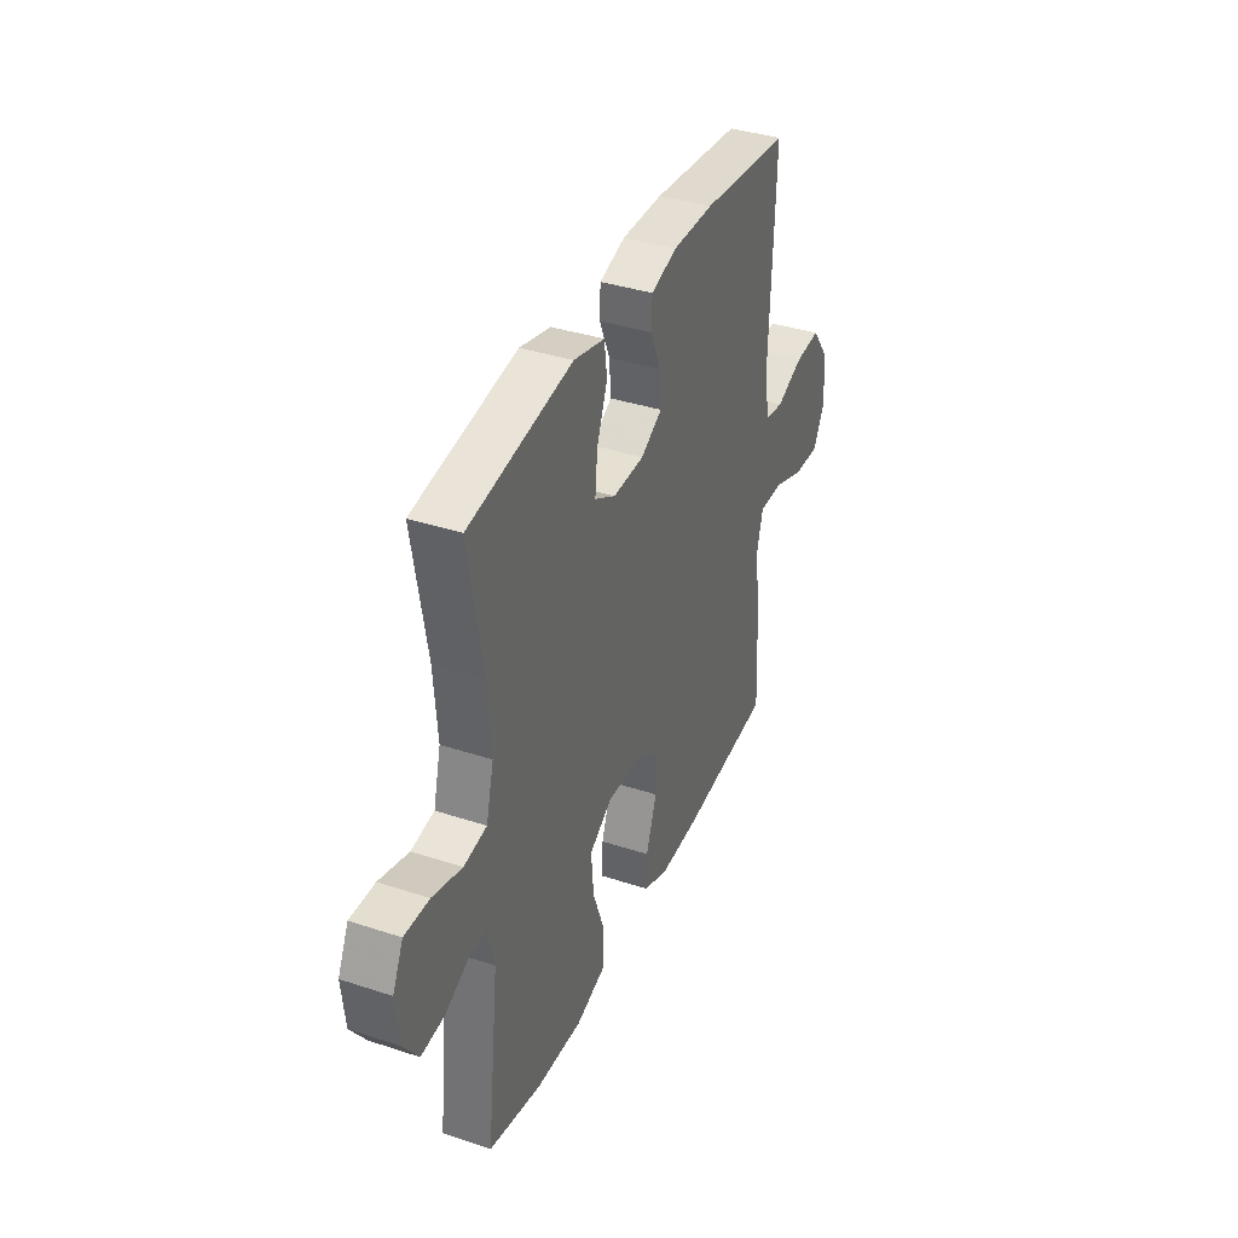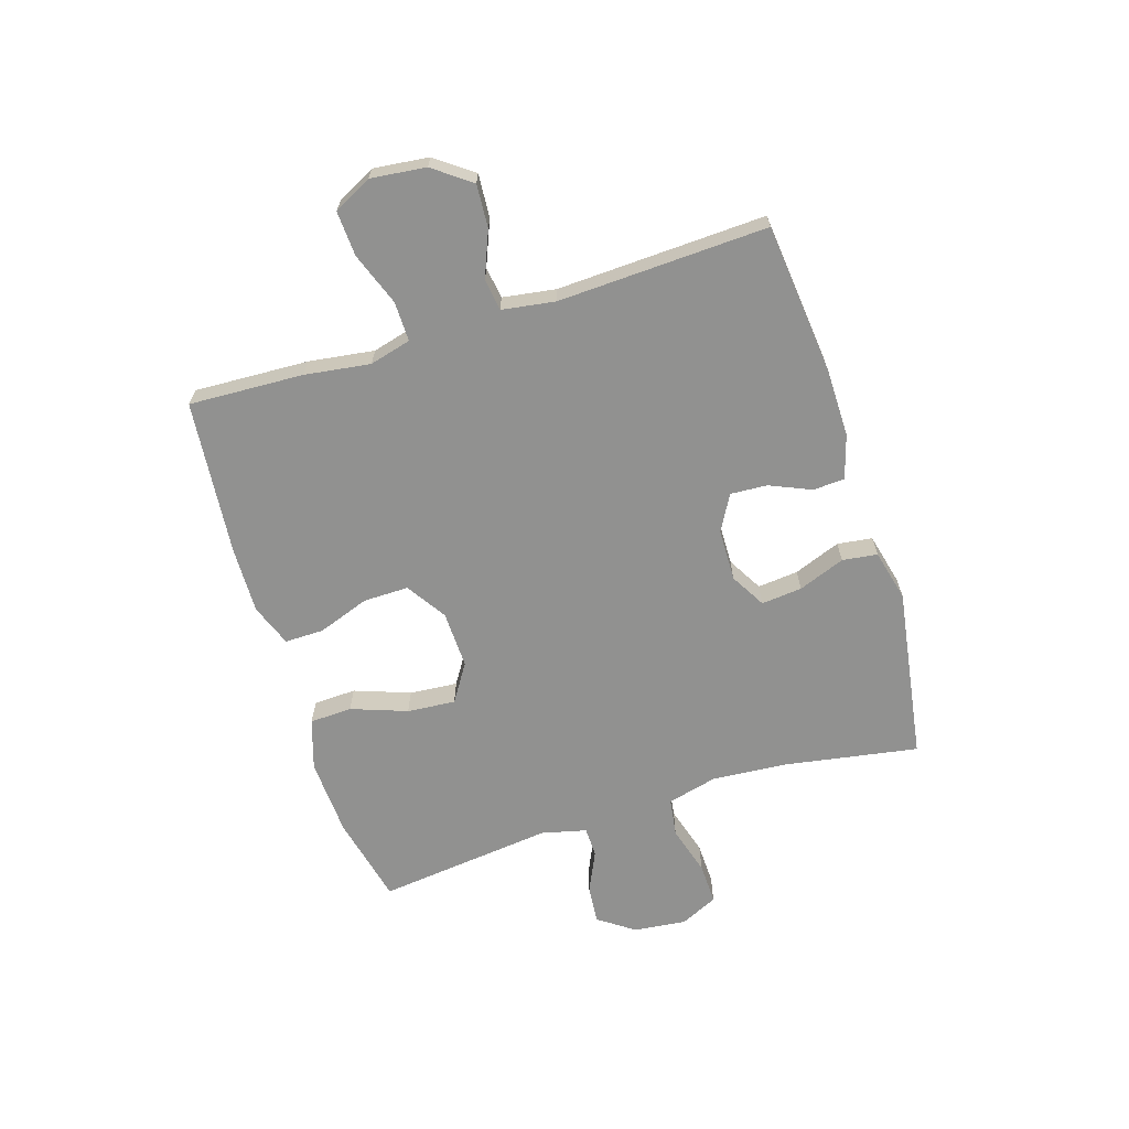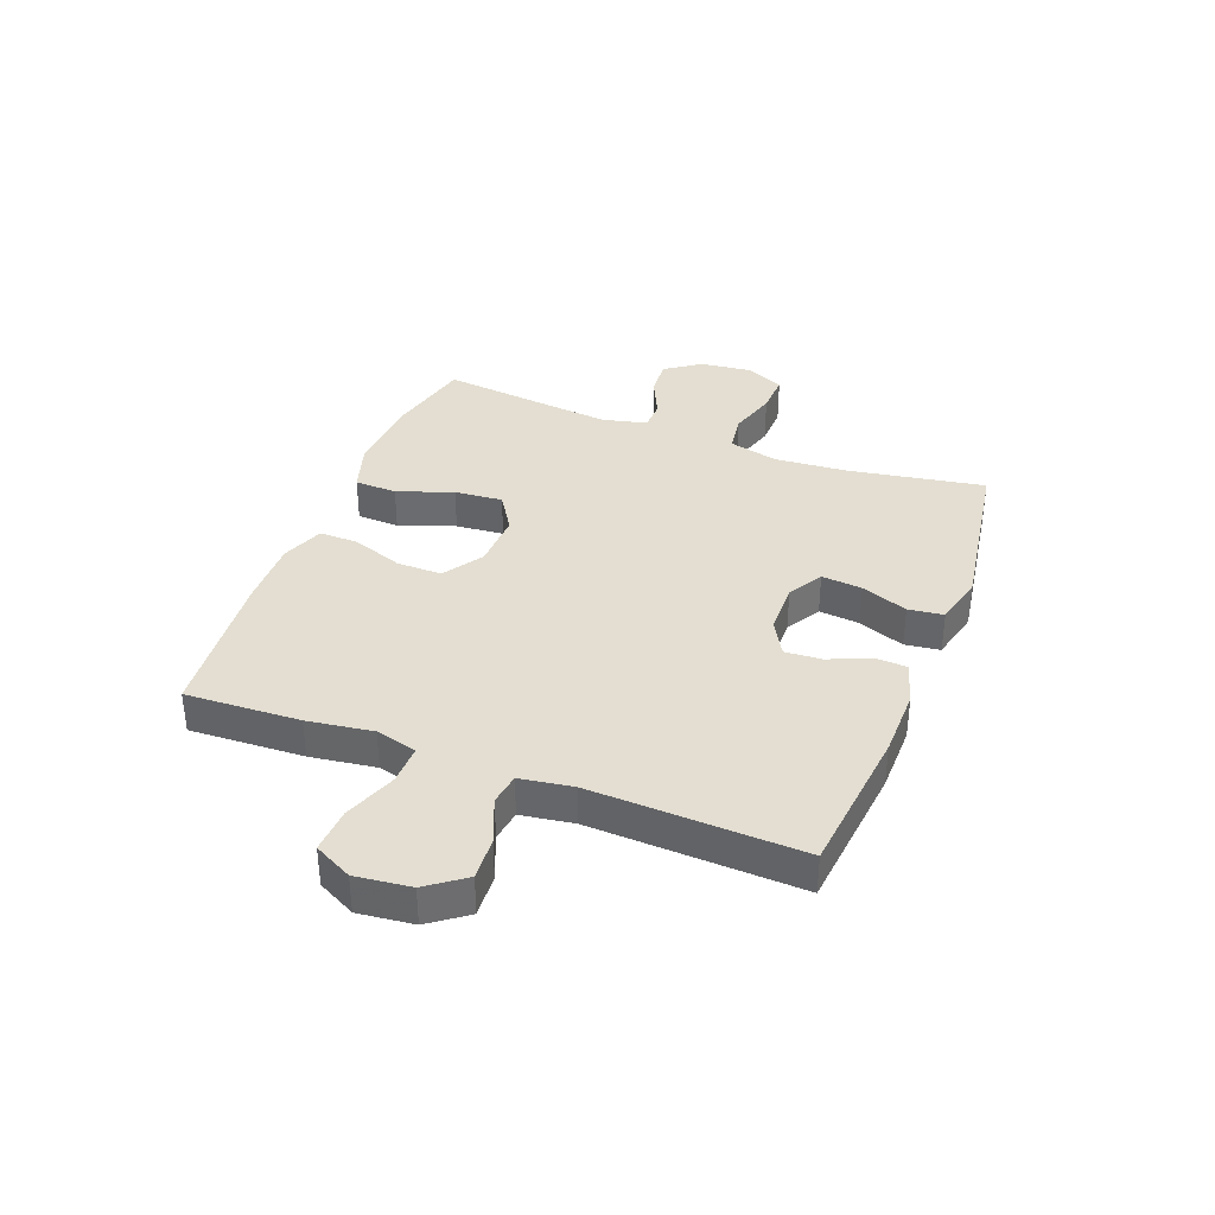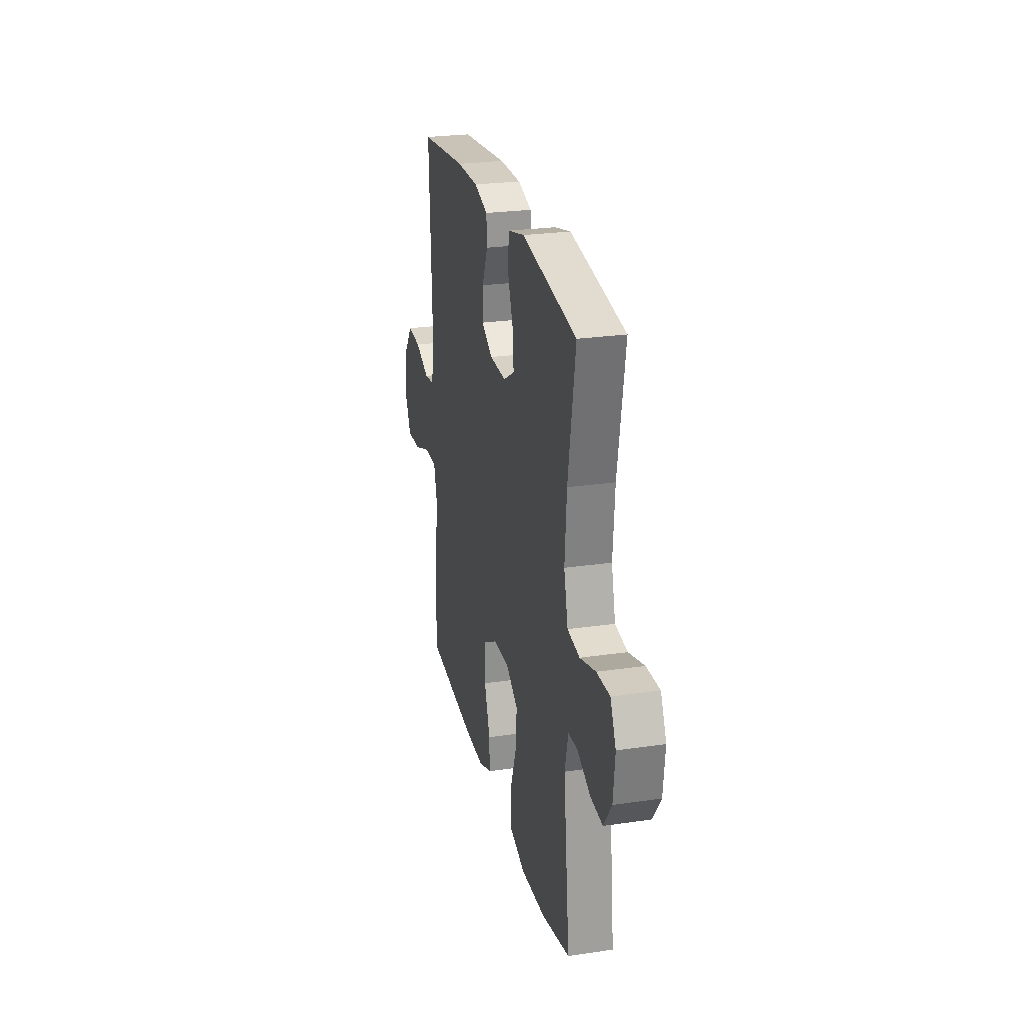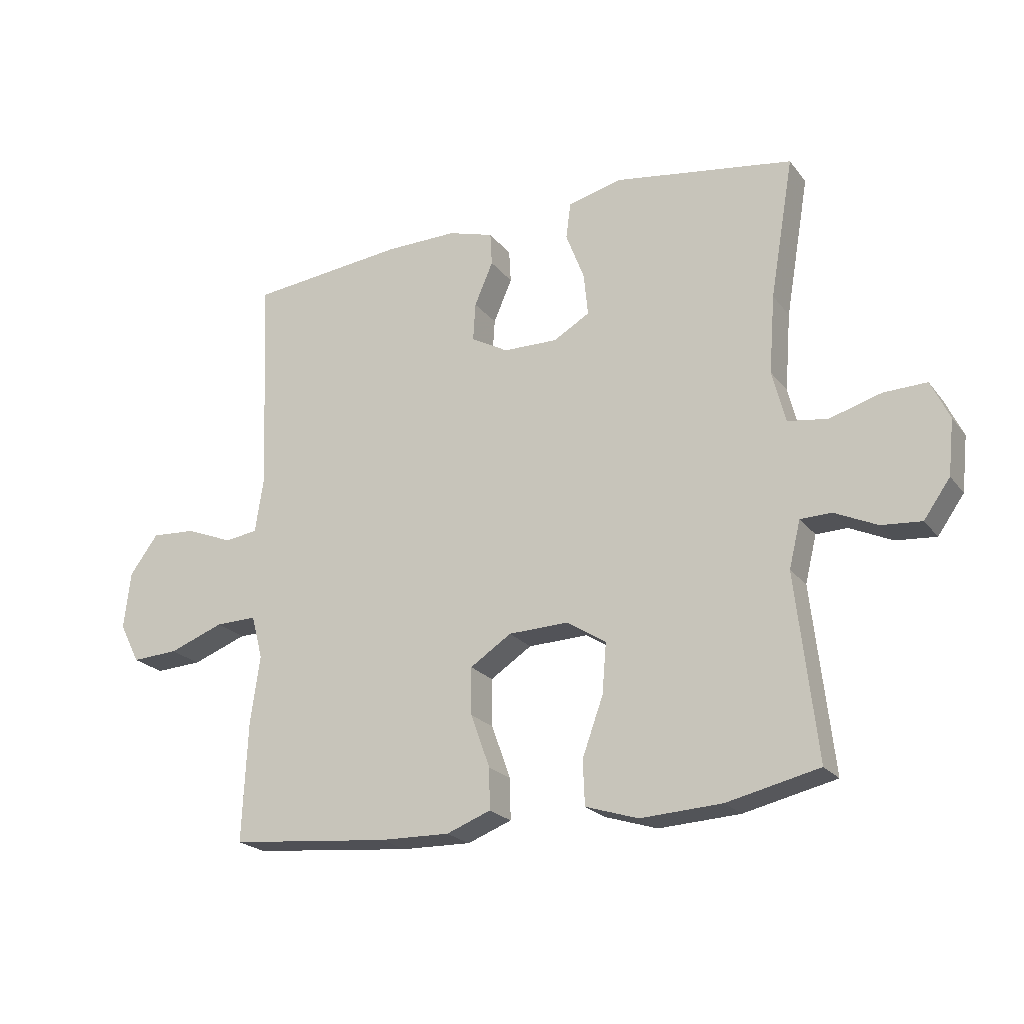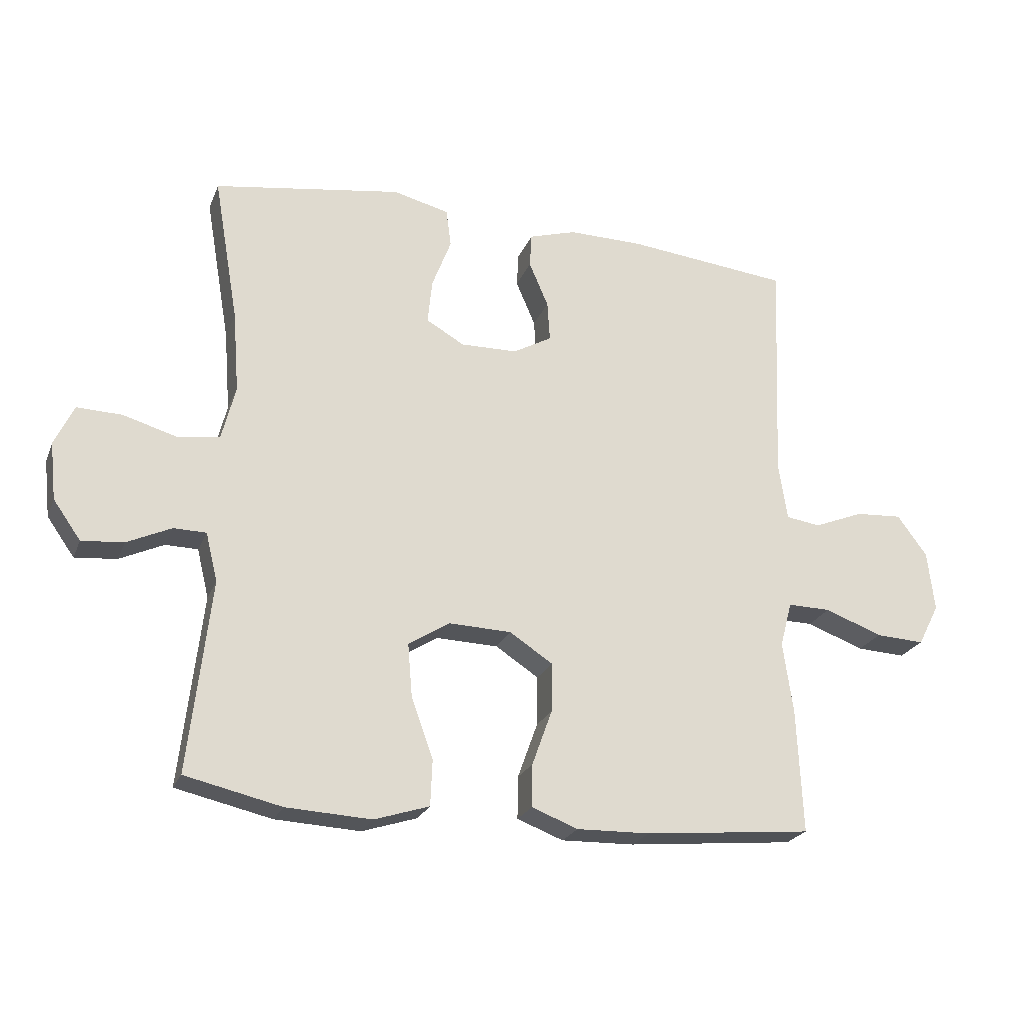
<metadata>
{"format":"obj","ext":"obj","renderer":"f3d","projection":"perspective","resolution":1024,"background":"white","views":[{"elev":37.6,"azim":112.8,"up":"+Z"},{"elev":-65.9,"azim":-72.5,"up":"+Y"},{"elev":36.2,"azim":-69.0,"up":"+Y"},{"elev":25.4,"azim":76.7,"up":"+Z"},{"elev":-22.0,"azim":27.3,"up":"+Z"},{"elev":-23.4,"azim":161.7,"up":"+Z"}]}
</metadata>
<code>
v -0.5 0.07 0.5
v -0.239 0.07 0.527
v -0.119 0.07 0.528
v -0.043 0.07 0.505
v -0.04 0.07 0.45
v -0.071 0.07 0.378
v -0.075 0.07 0.314
v -0.013 0.07 0.279
v 0.078 0.07 0.277
v 0.139 0.07 0.312
v 0.132 0.07 0.383
v 0.101 0.07 0.464
v 0.109 0.07 0.525
v 0.199 0.07 0.547
v 0.5 0.07 0.5
v 0.46 0.07 0.266
v 0.45 0.07 0.136
v 0.472 0.07 0.049
v 0.539 0.07 0.039
v 0.625 0.07 0.064
v 0.697 0.07 0.066
v 0.728 0.07 0.001
v 0.718 0.07 -0.091
v 0.674 0.07 -0.153
v 0.607 0.07 -0.147
v 0.536 0.07 -0.114
v 0.484 0.07 -0.115
v 0.465 0.07 -0.193
v 0.5 0.07 -0.5
v 0.346 0.07 -0.535
v 0.21 0.07 -0.542
v 0.122 0.07 -0.514
v 0.119 0.07 -0.44
v 0.154 0.07 -0.343
v 0.161 0.07 -0.259
v 0.095 0.07 -0.217
v -0.005 0.07 -0.22
v -0.074 0.07 -0.265
v -0.073 0.07 -0.344
v -0.041 0.07 -0.433
v -0.04 0.07 -0.501
v -0.114 0.07 -0.529
v -0.231 0.07 -0.526
v -0.5 0.07 -0.5
v -0.491 0.07 -0.301
v -0.475 0.07 -0.187
v -0.494 0.07 -0.115
v -0.563 0.07 -0.116
v -0.655 0.07 -0.15
v -0.733 0.07 -0.154
v -0.767 0.07 -0.088
v -0.756 0.07 0.008
v -0.708 0.07 0.073
v -0.633 0.07 0.068
v -0.554 0.07 0.036
v -0.499 0.07 0.044
v -0.485 0.07 0.136
v -0.5 0 0.5
v -0.239 0 0.527
v -0.119 0 0.528
v -0.043 0 0.505
v -0.04 0 0.45
v -0.071 0 0.378
v -0.075 0 0.314
v -0.013 0 0.279
v 0.078 0 0.277
v 0.139 0 0.312
v 0.132 0 0.383
v 0.101 0 0.464
v 0.109 0 0.525
v 0.199 0 0.547
v 0.5 0 0.5
v 0.46 0 0.266
v 0.45 0 0.136
v 0.472 0 0.049
v 0.539 0 0.039
v 0.625 0 0.064
v 0.697 0 0.066
v 0.728 0 0.001
v 0.718 0 -0.091
v 0.674 0 -0.153
v 0.607 0 -0.147
v 0.536 0 -0.114
v 0.484 0 -0.115
v 0.465 0 -0.193
v 0.5 0 -0.5
v 0.346 0 -0.535
v 0.21 0 -0.542
v 0.122 0 -0.514
v 0.119 0 -0.44
v 0.154 0 -0.343
v 0.161 0 -0.259
v 0.095 0 -0.217
v -0.005 0 -0.22
v -0.074 0 -0.265
v -0.073 0 -0.344
v -0.041 0 -0.433
v -0.04 0 -0.501
v -0.114 0 -0.529
v -0.231 0 -0.526
v -0.5 0 -0.5
v -0.491 0 -0.301
v -0.475 0 -0.187
v -0.494 0 -0.115
v -0.563 0 -0.116
v -0.655 0 -0.15
v -0.733 0 -0.154
v -0.767 0 -0.088
v -0.756 0 0.008
v -0.708 0 0.073
v -0.633 0 0.068
v -0.554 0 0.036
v -0.499 0 0.044
v -0.485 0 0.136
f 53 54 55
f 52 53 55
f 51 52 55
f 50 51 55
f 49 50 55
f 48 49 55
f 47 48 55 56
f 46 47 56 57
f 44 45 46
f 43 44 46
f 42 43 46
f 41 42 46
f 40 41 46
f 39 40 46
f 38 39 46 57
f 32 33 34
f 31 32 34
f 30 31 34
f 29 30 34
f 28 29 34
f 27 28 34 35
f 24 25 26
f 23 24 26
f 22 23 26
f 21 22 26
f 20 21 26
f 19 20 26
f 18 19 26 27
f 27 35 36
f 18 27 36
f 17 18 36
f 14 15 16
f 13 14 16
f 12 13 16
f 11 12 16
f 10 11 16 17
f 4 5 6
f 3 4 6
f 2 3 6
f 1 2 6
f 57 1 6
f 57 6 7
f 57 7 8
f 38 57 8
f 37 38 8
f 17 36 37
f 10 17 37
f 9 10 37
f 8 9 37
f 112 111 110
f 112 110 109
f 112 109 108
f 112 108 107
f 112 107 106
f 112 106 105
f 113 112 105 104
f 114 113 104 103
f 103 102 101
f 103 101 100
f 103 100 99
f 103 99 98
f 103 98 97
f 103 97 96
f 114 103 96 95
f 91 90 89
f 91 89 88
f 91 88 87
f 91 87 86
f 91 86 85
f 92 91 85 84
f 83 82 81
f 83 81 80
f 83 80 79
f 83 79 78
f 83 78 77
f 83 77 76
f 84 83 76 75
f 93 92 84
f 93 84 75
f 93 75 74
f 73 72 71
f 73 71 70
f 73 70 69
f 73 69 68
f 74 73 68 67
f 63 62 61
f 63 61 60
f 63 60 59
f 63 59 58
f 63 58 114
f 64 63 114
f 65 64 114
f 65 114 95
f 65 95 94
f 94 93 74
f 94 74 67
f 94 67 66
f 94 66 65
f 1 58 59 2
f 2 59 60 3
f 3 60 61 4
f 4 61 62 5
f 5 62 63 6
f 6 63 64 7
f 7 64 65 8
f 8 65 66 9
f 9 66 67 10
f 10 67 68 11
f 11 68 69 12
f 12 69 70 13
f 13 70 71 14
f 14 71 72 15
f 15 72 73 16
f 16 73 74 17
f 17 74 75 18
f 18 75 76 19
f 19 76 77 20
f 20 77 78 21
f 21 78 79 22
f 22 79 80 23
f 23 80 81 24
f 24 81 82 25
f 25 82 83 26
f 26 83 84 27
f 27 84 85 28
f 28 85 86 29
f 29 86 87 30
f 30 87 88 31
f 31 88 89 32
f 32 89 90 33
f 33 90 91 34
f 34 91 92 35
f 35 92 93 36
f 36 93 94 37
f 37 94 95 38
f 38 95 96 39
f 39 96 97 40
f 40 97 98 41
f 41 98 99 42
f 42 99 100 43
f 43 100 101 44
f 44 101 102 45
f 45 102 103 46
f 46 103 104 47
f 47 104 105 48
f 48 105 106 49
f 49 106 107 50
f 50 107 108 51
f 51 108 109 52
f 52 109 110 53
f 53 110 111 54
f 54 111 112 55
f 55 112 113 56
f 56 113 114 57
f 57 114 58 1

</code>
